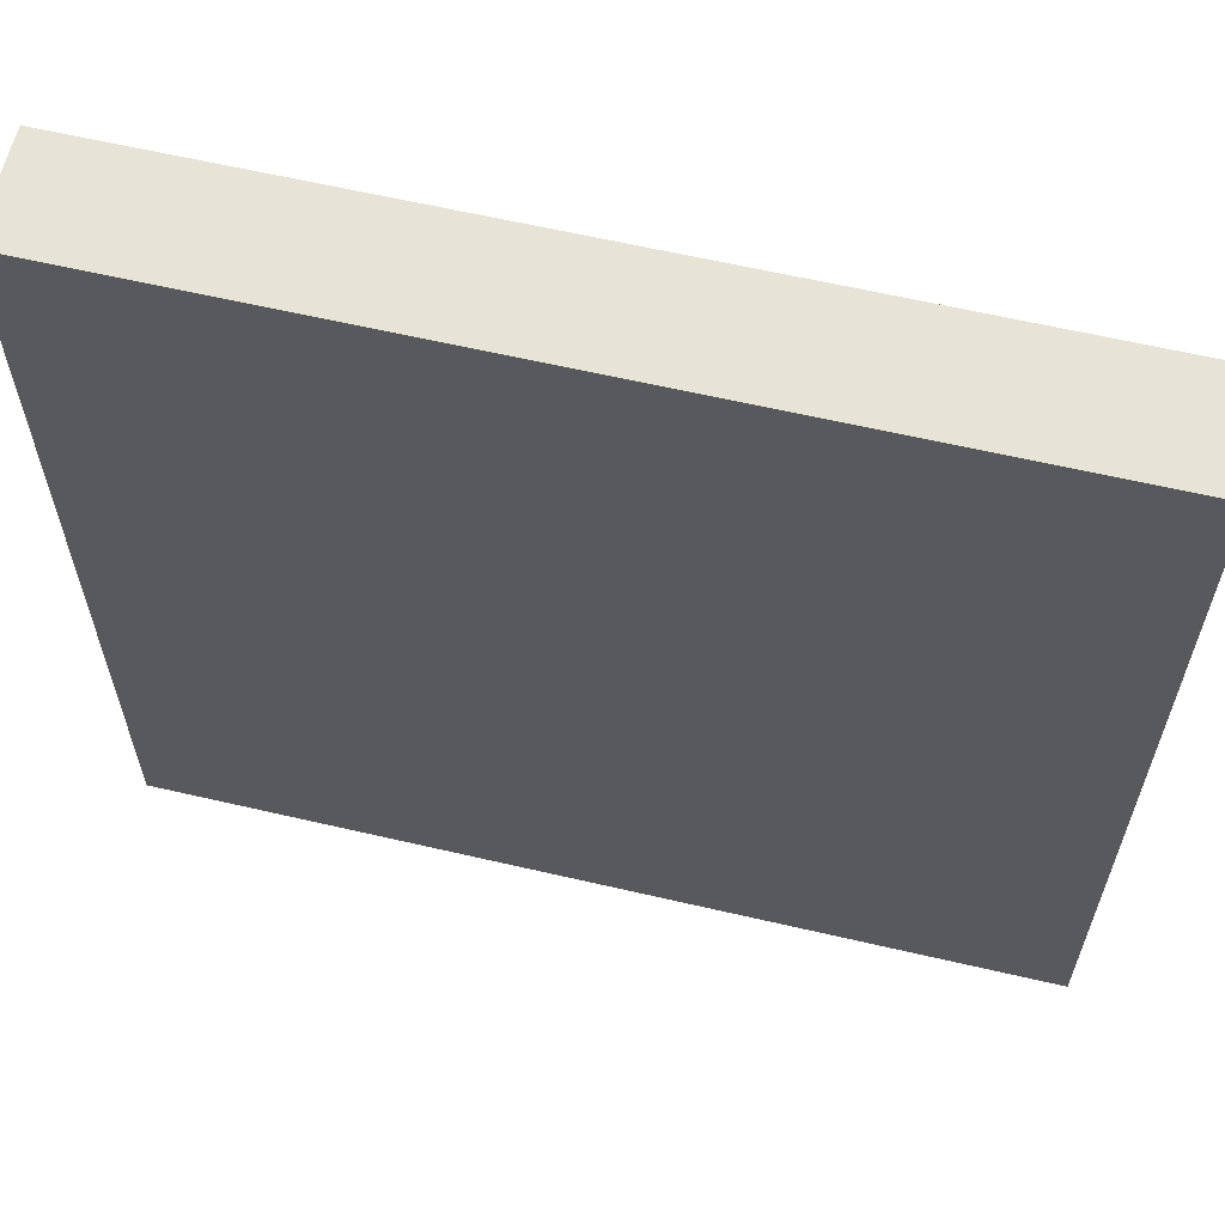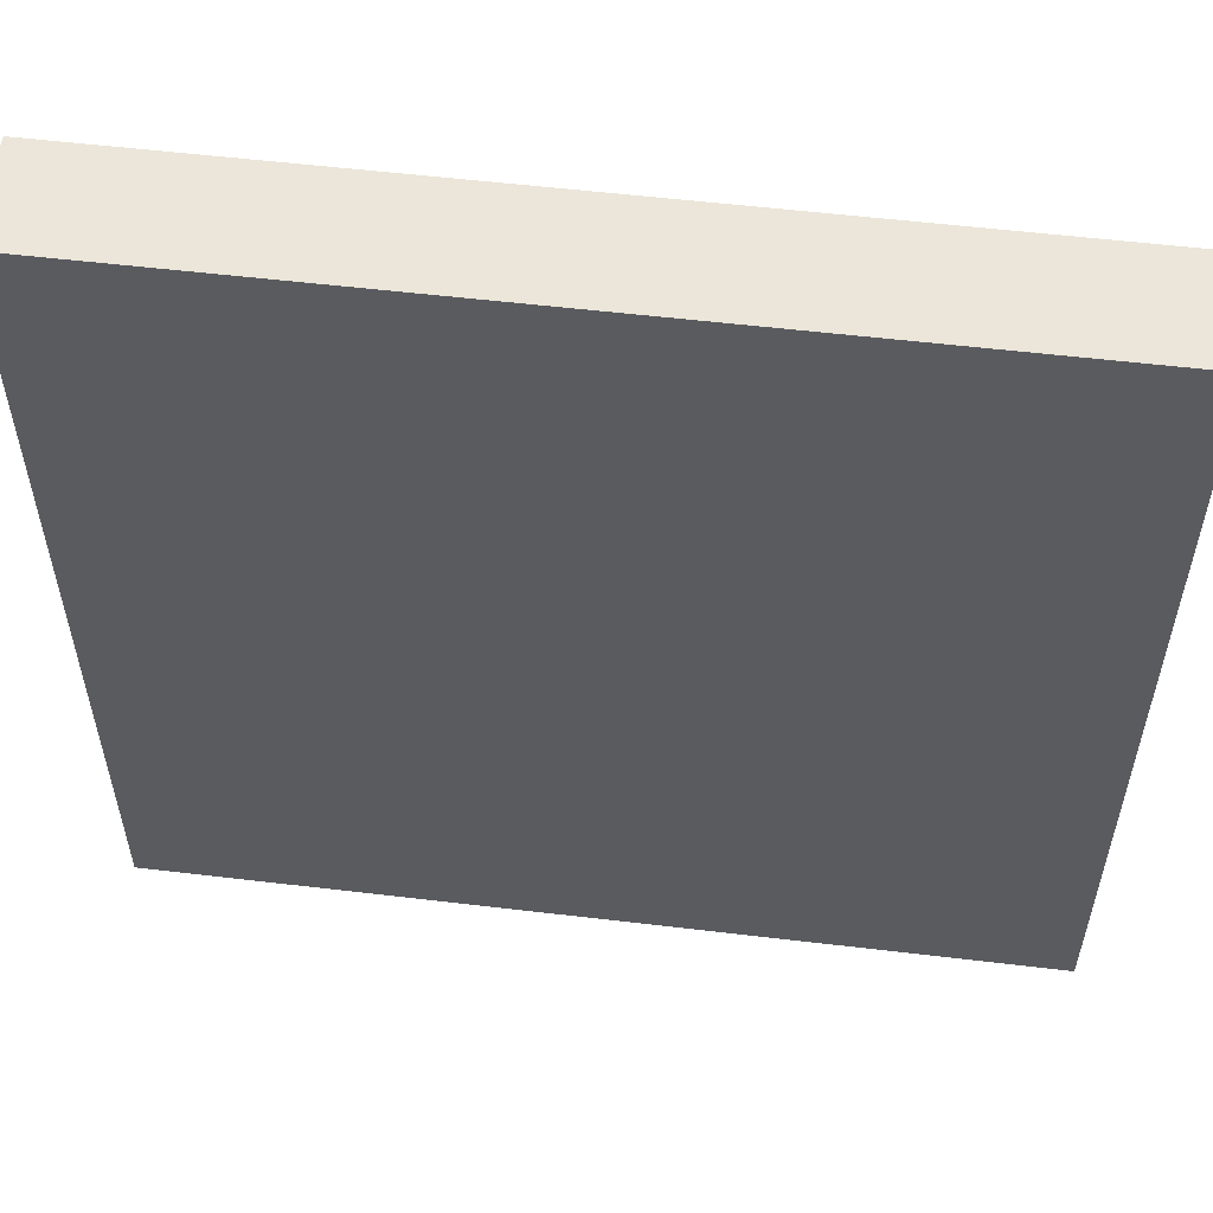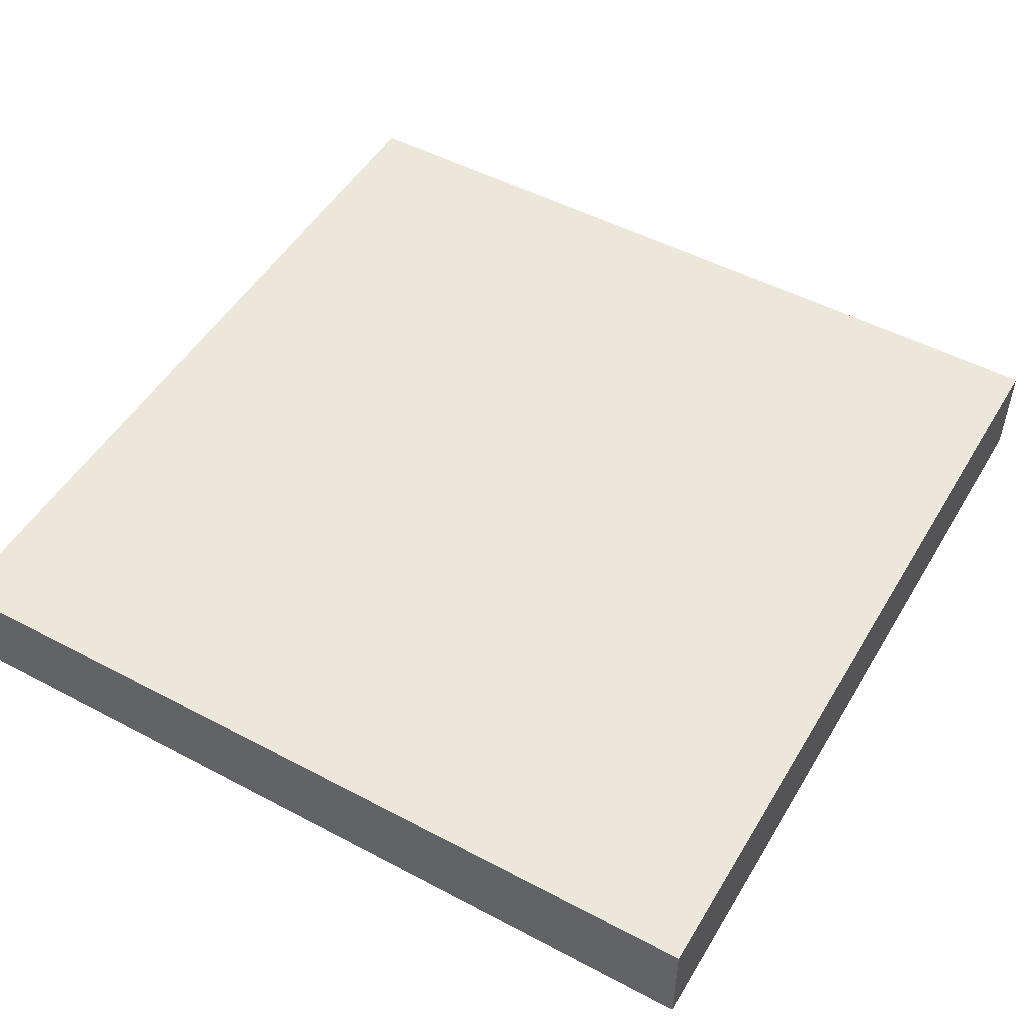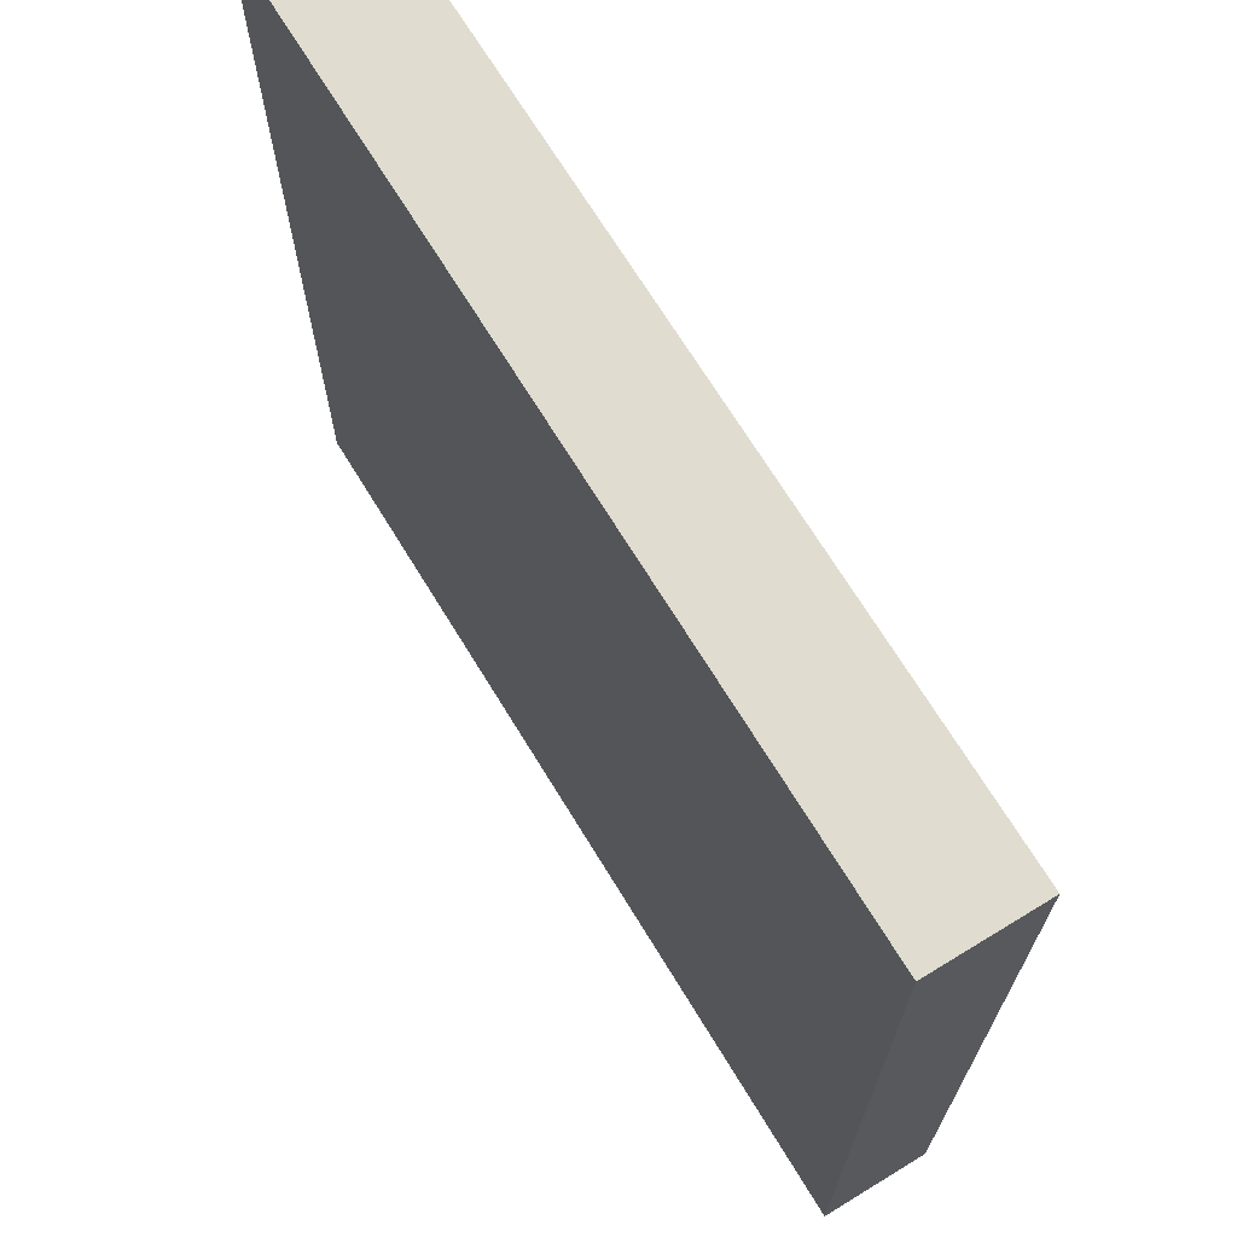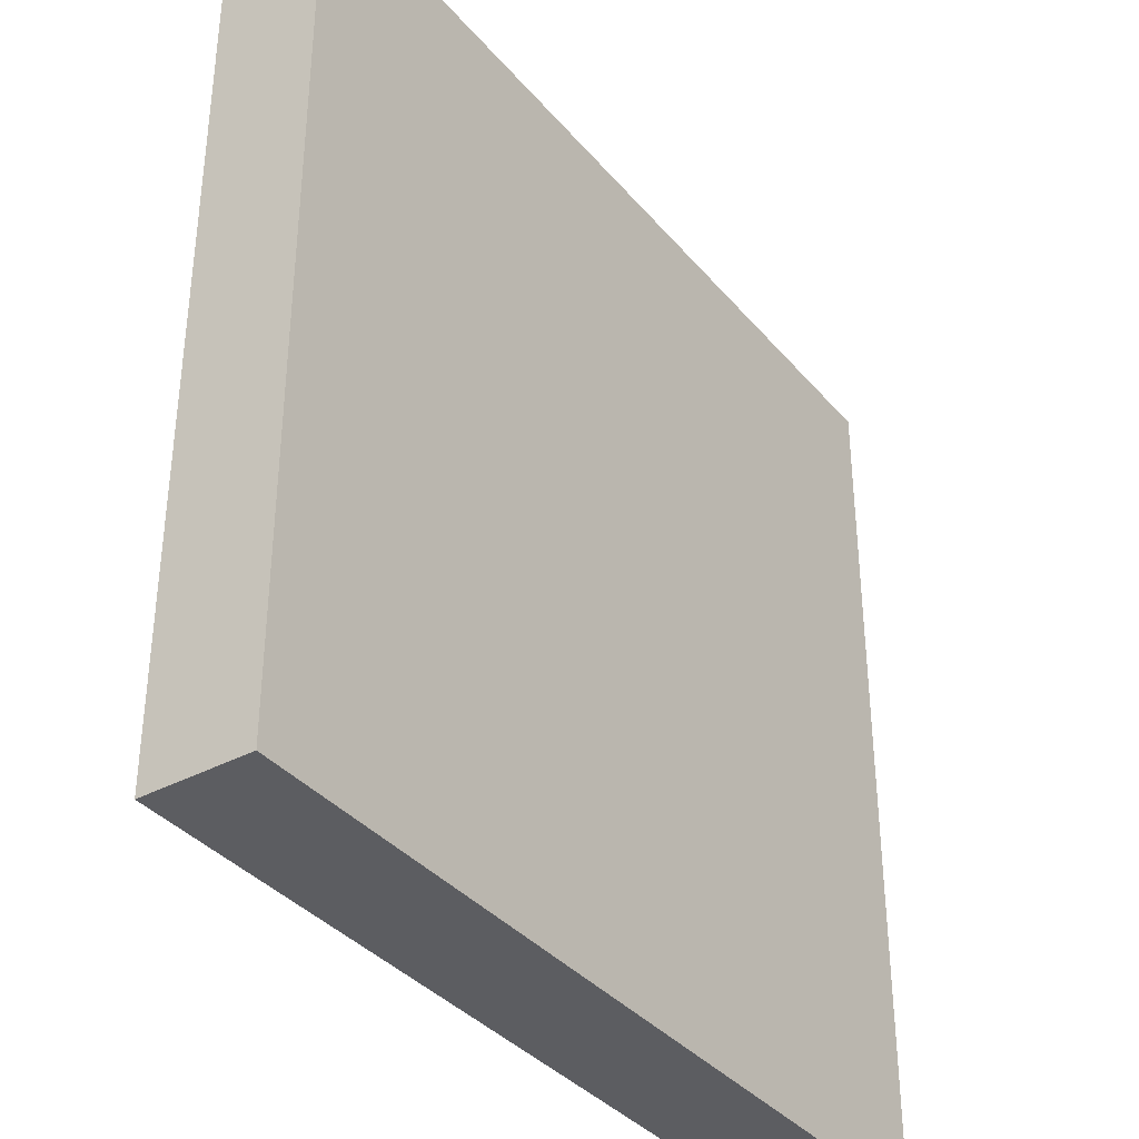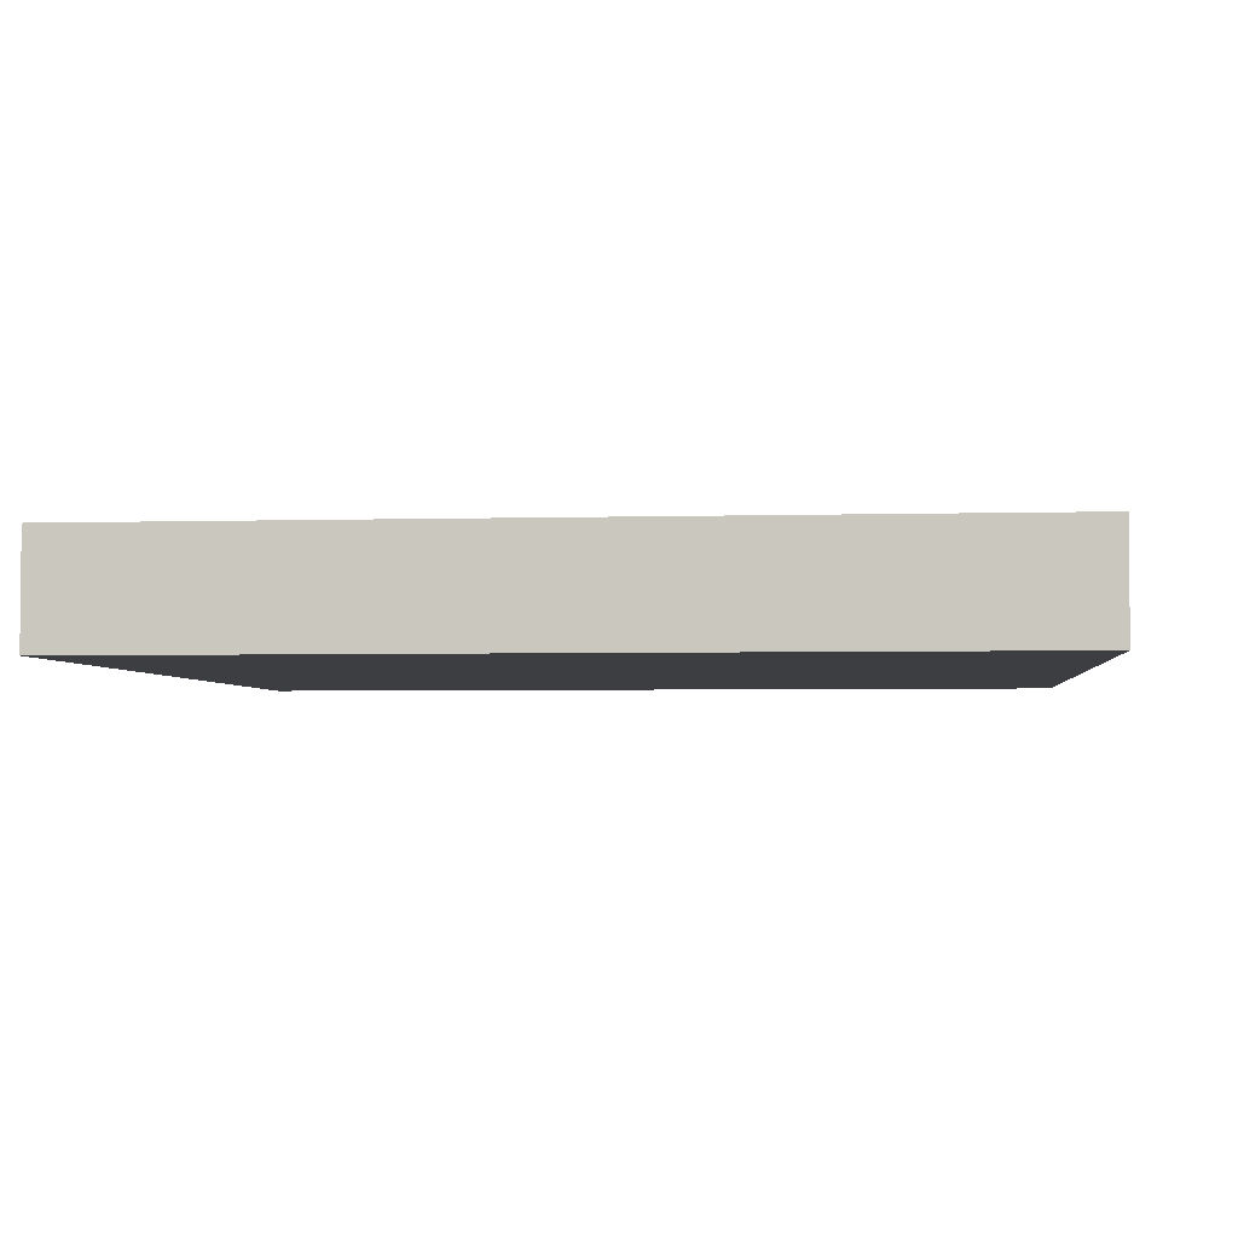
<metadata>
{"format":"obj","ext":"obj","renderer":"f3d","projection":"perspective","resolution":1024,"background":"white","views":[{"elev":62.0,"azim":-166.7,"up":"+Z"},{"elev":56.0,"azim":7.1,"up":"+Z"},{"elev":50.3,"azim":-59.9,"up":"+Y"},{"elev":69.5,"azim":-121.4,"up":"+Z"},{"elev":-36.6,"azim":124.8,"up":"+Z"},{"elev":-3.5,"azim":-84.2,"up":"+Y"}]}
</metadata>
<code>
g recta_suelo_intersec_mid
v -20.5 0 20.5
v -20.5 0 -20.5
v -20.5 5 20.5
v -20.5 5 -20.5
v 20.5 0 20.5
v 20.5 0 -20.5
v 20.5 5 20.5
v 20.5 5 -20.5
v -20.5 0 20.5
v -20.5 5 20.5
v 20.5 0 20.5
v 20.5 5 20.5
v -20.5 0 -20.5
v -20.5 5 -20.5
v 20.5 0 -20.5
v 20.5 5 -20.5
v -20.5 0 20.5
v 20.5 0 20.5
v -20.5 0 -20.5
v 20.5 0 -20.5
v -20.5 5 20.5
v 20.5 5 20.5
v -1.5 5 2.5
v 1.5 5 2.5
v -2.5 5 1.5
v -1.5 5 1.5
v 1.5 5 1.5
v 2.5 5 1.5
v -3.5 5 0.5
v -2.5 5 0.5
v -1.5 5 0.5
v 1.5 5 0.5
v 2.5 5 0.5
v 3.5 5 0.5
v -3.5 5 -0.5
v -2.5 5 -0.5
v -1.5 5 -0.5
v 1.5 5 -0.5
v 2.5 5 -0.5
v 3.5 5 -0.5
v -2.5 5 -1.5
v -1.5 5 -1.5
v 1.5 5 -1.5
v 2.5 5 -1.5
v -1.5 5 -2.5
v 1.5 5 -2.5
v -20.5 5 -20.5
v 20.5 5 -20.5
f 3 2 1
f 4 2 3
f 5 6 7
f 7 6 8
f 11 10 9
f 12 10 11
f 13 14 15
f 15 14 16
f 19 18 17
f 20 18 19
f 21 22 23
f 23 22 24
f 21 23 25
f 23 24 26
f 25 23 26
f 24 22 27
f 26 24 27
f 27 22 28
f 21 25 29
f 25 26 30
f 29 25 30
f 26 27 31
f 30 26 31
f 27 28 32
f 31 27 32
f 28 22 33
f 32 28 33
f 33 22 34
f 21 29 35
f 29 30 35
f 31 32 36
f 35 30 36
f 30 31 36
f 32 33 36
f 36 33 37
f 37 33 38
f 33 34 39
f 38 33 39
f 34 22 40
f 39 34 40
f 35 36 41
f 36 37 41
f 37 38 42
f 41 37 42
f 38 39 43
f 42 38 43
f 39 40 44
f 43 39 44
f 41 42 45
f 42 43 45
f 43 44 46
f 45 43 46
f 21 35 47
f 35 41 47
f 45 46 47
f 41 45 47
f 44 40 48
f 47 46 48
f 46 44 48
f 40 22 48

</code>
